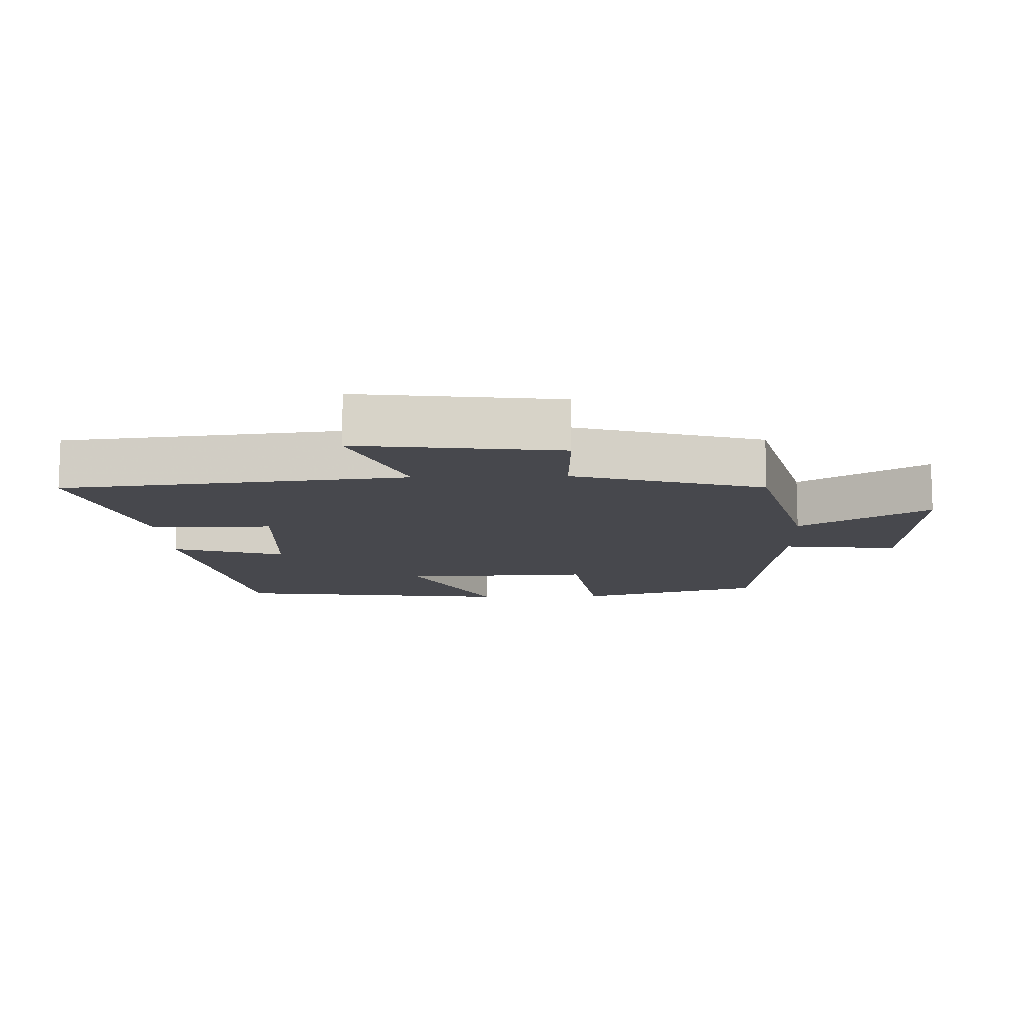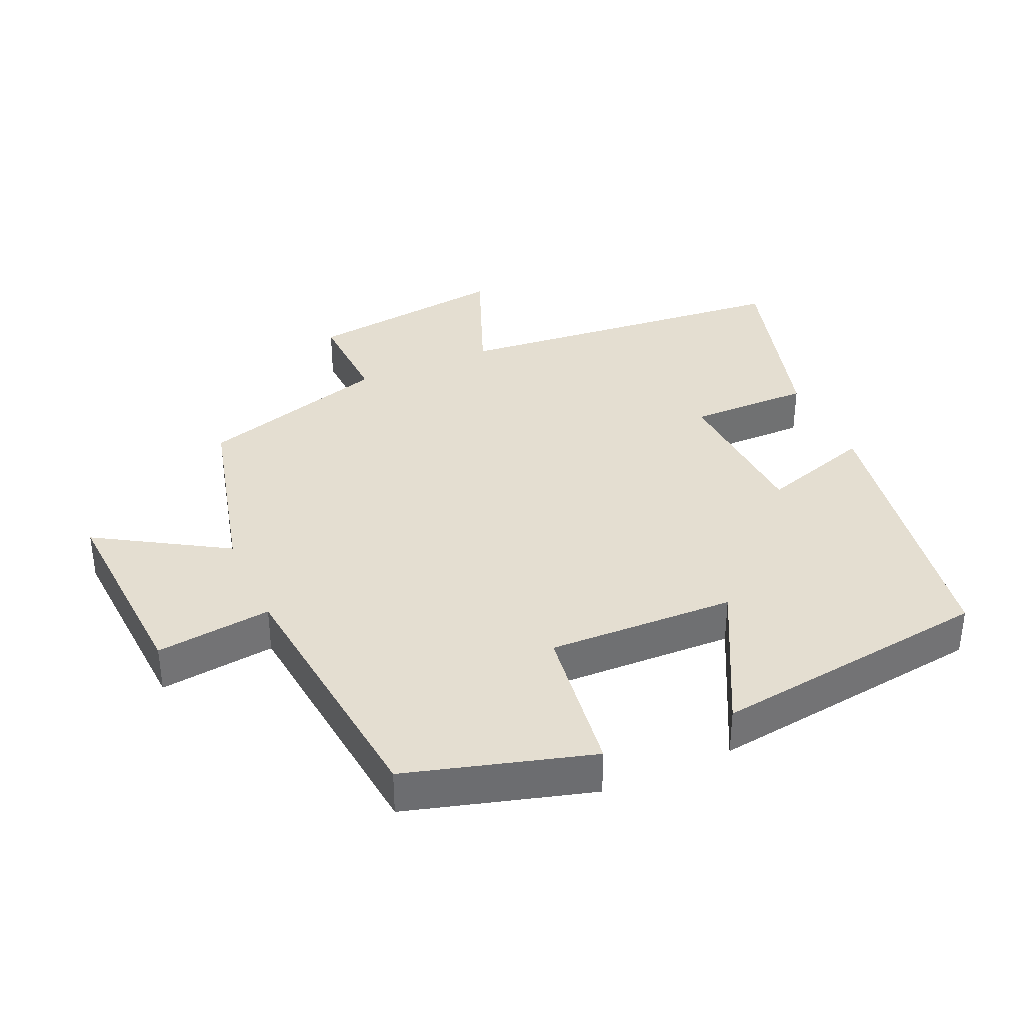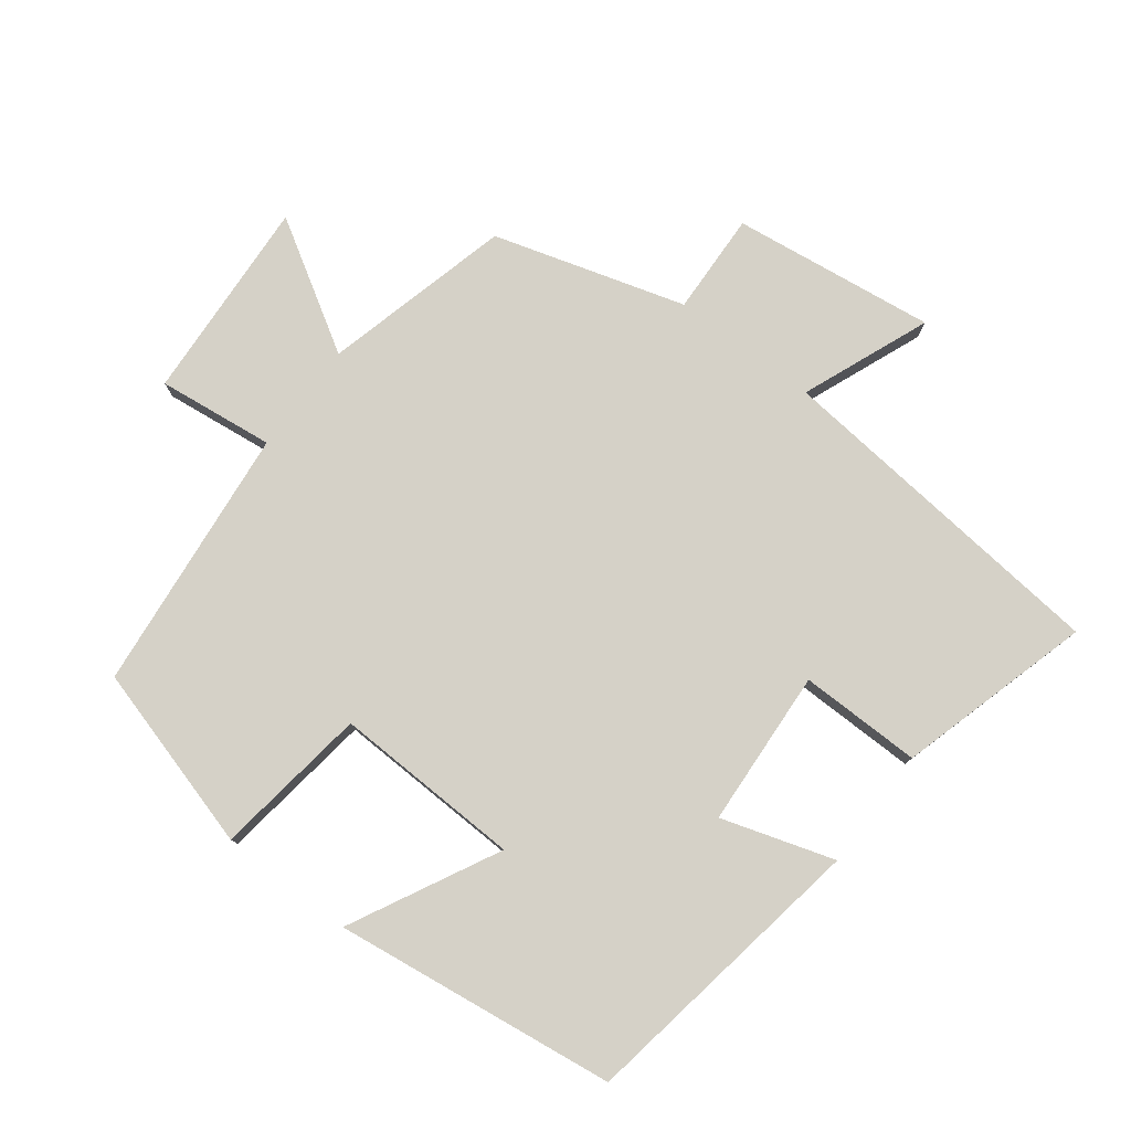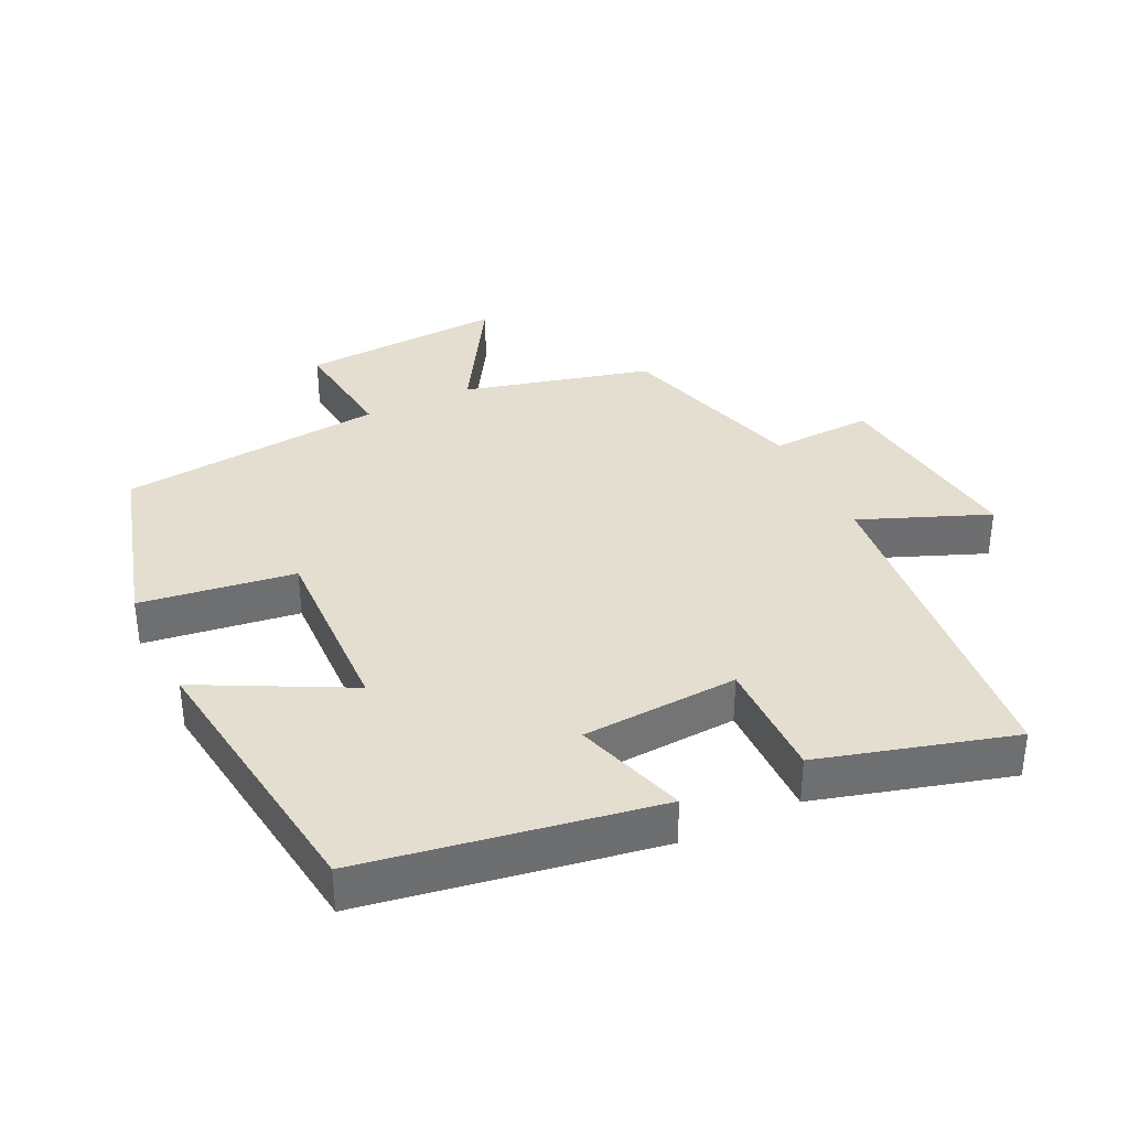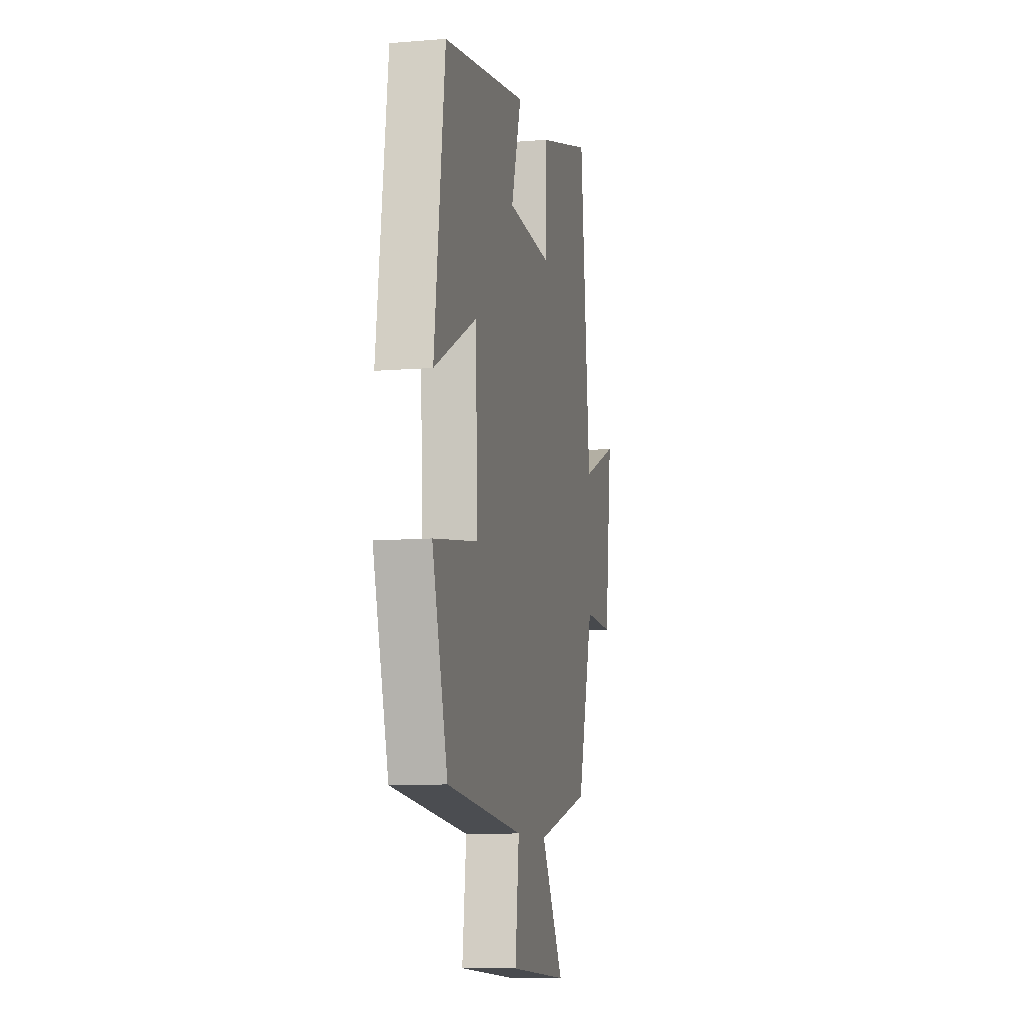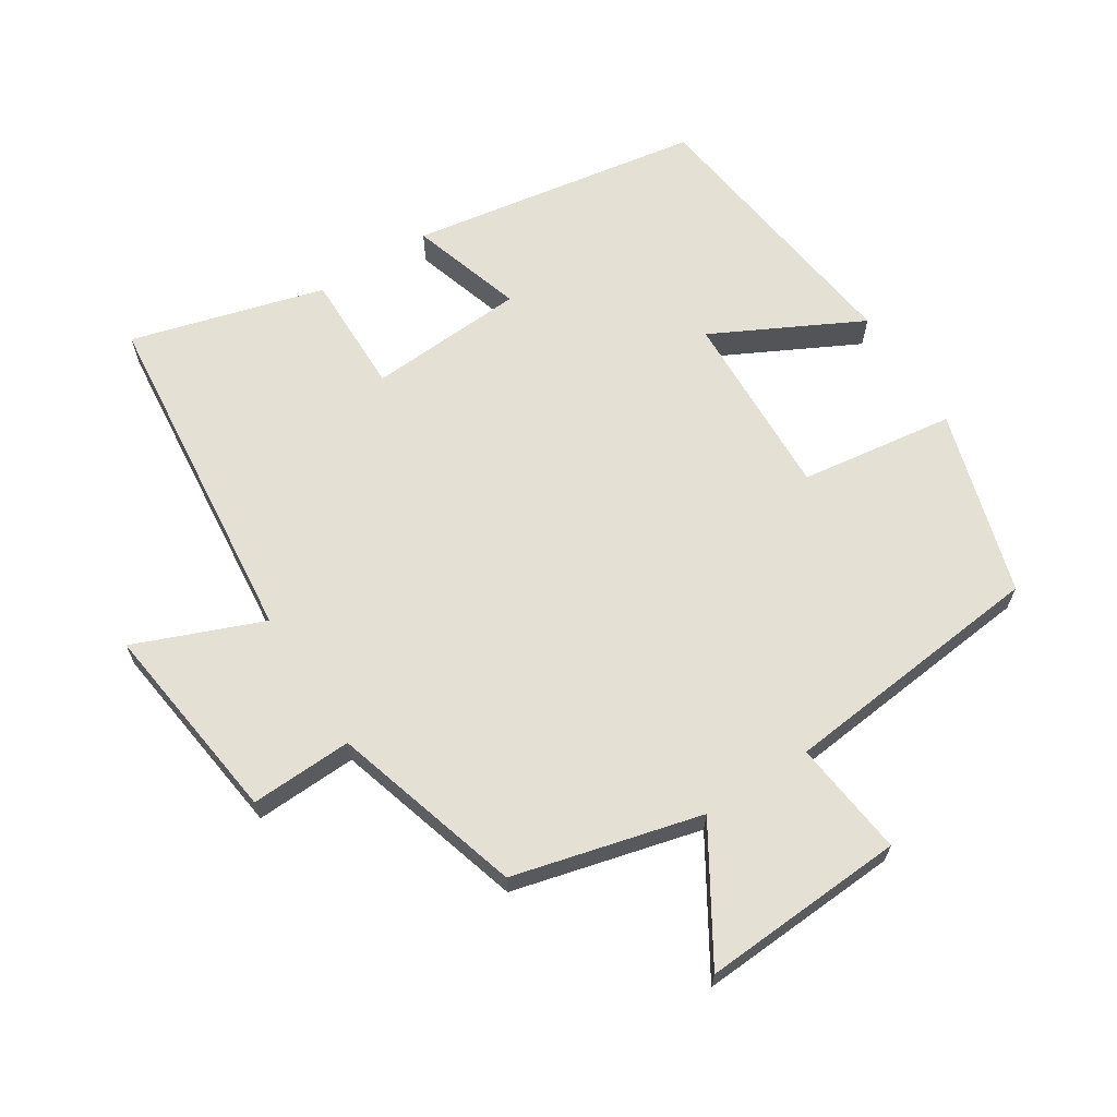
<metadata>
{"format":"obj","ext":"obj","renderer":"f3d","projection":"perspective","resolution":1024,"background":"white","views":[{"elev":-11.9,"azim":92.0,"up":"+Y"},{"elev":36.4,"azim":-114.1,"up":"+Y"},{"elev":78.7,"azim":-52.8,"up":"+Y"},{"elev":35.9,"azim":-25.7,"up":"+Y"},{"elev":-9.7,"azim":-77.9,"up":"+Z"},{"elev":65.6,"azim":147.4,"up":"+Y"}]}
</metadata>
<code>
v 0.448 0.07 0.58
v 0.5 0.07 0.071
v 0.689 0.07 0.147
v 0.651 0.07 -0.153
v 0.5 0.07 -0.147
v 0.417 0.07 -0.429
v 0.139 0.07 -0.5
v 0.255 0.07 -0.69
v -0.047 0.07 -0.672
v -0.027 0.07 -0.5
v -0.421 0.07 -0.459
v -0.5 0.07 -0.186
v -0.272 0.07 -0.154
v -0.282 0.07 0.124
v -0.5 0.07 0.012
v -0.446 0.07 0.428
v -0.015 0.07 0.5
v -0.067 0.07 0.334
v 0.165 0.07 0.32
v 0.163 0.07 0.5
v 0.448 0 0.58
v 0.5 0 0.071
v 0.689 0 0.147
v 0.651 0 -0.153
v 0.5 0 -0.147
v 0.417 0 -0.429
v 0.139 0 -0.5
v 0.255 0 -0.69
v -0.047 0 -0.672
v -0.027 0 -0.5
v -0.421 0 -0.459
v -0.5 0 -0.186
v -0.272 0 -0.154
v -0.282 0 0.124
v -0.5 0 0.012
v -0.446 0 0.428
v -0.015 0 0.5
v -0.067 0 0.334
v 0.165 0 0.32
v 0.163 0 0.5
f 19 20 1 2
f 18 19 2
f 16 17 18
f 15 16 18
f 14 15 18
f 13 14 18 2
f 10 11 12 13
f 10 13 2
f 7 8 9 10
f 7 10 2
f 6 7 2
f 5 6 2
f 2 3 4 5
f 22 21 40 39
f 22 39 38
f 38 37 36
f 38 36 35
f 38 35 34
f 22 38 34 33
f 33 32 31 30
f 22 33 30
f 30 29 28 27
f 22 30 27
f 22 27 26
f 22 26 25
f 25 24 23 22
f 1 21 22 2
f 2 22 23 3
f 3 23 24 4
f 4 24 25 5
f 5 25 26 6
f 6 26 27 7
f 7 27 28 8
f 8 28 29 9
f 9 29 30 10
f 10 30 31 11
f 11 31 32 12
f 12 32 33 13
f 13 33 34 14
f 14 34 35 15
f 15 35 36 16
f 16 36 37 17
f 17 37 38 18
f 18 38 39 19
f 19 39 40 20
f 20 40 21 1

</code>
